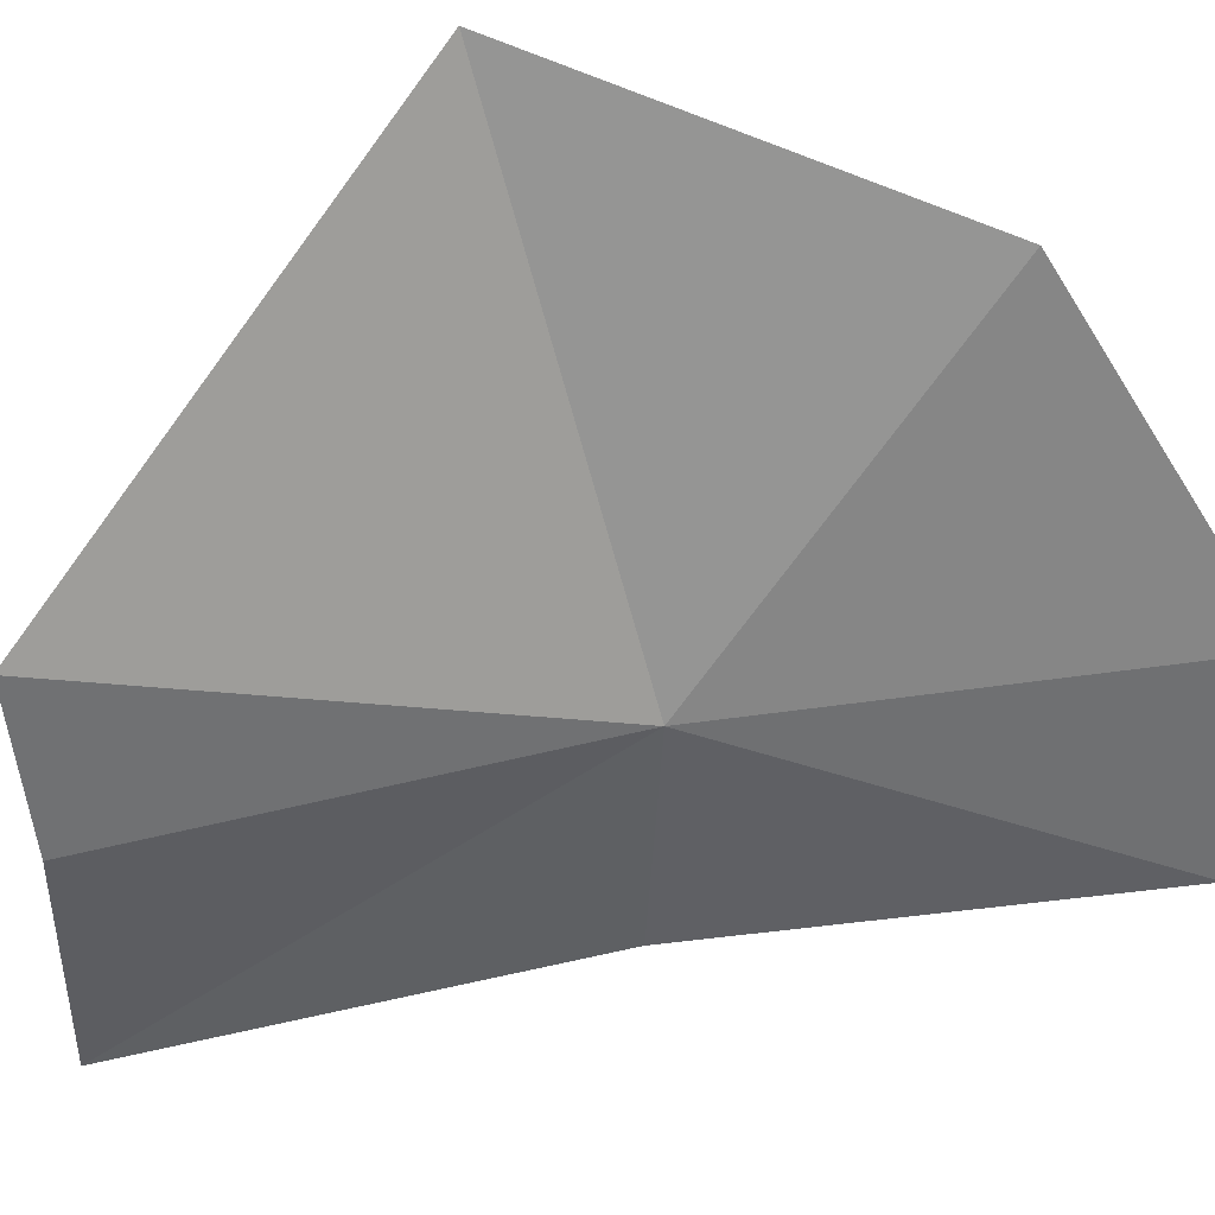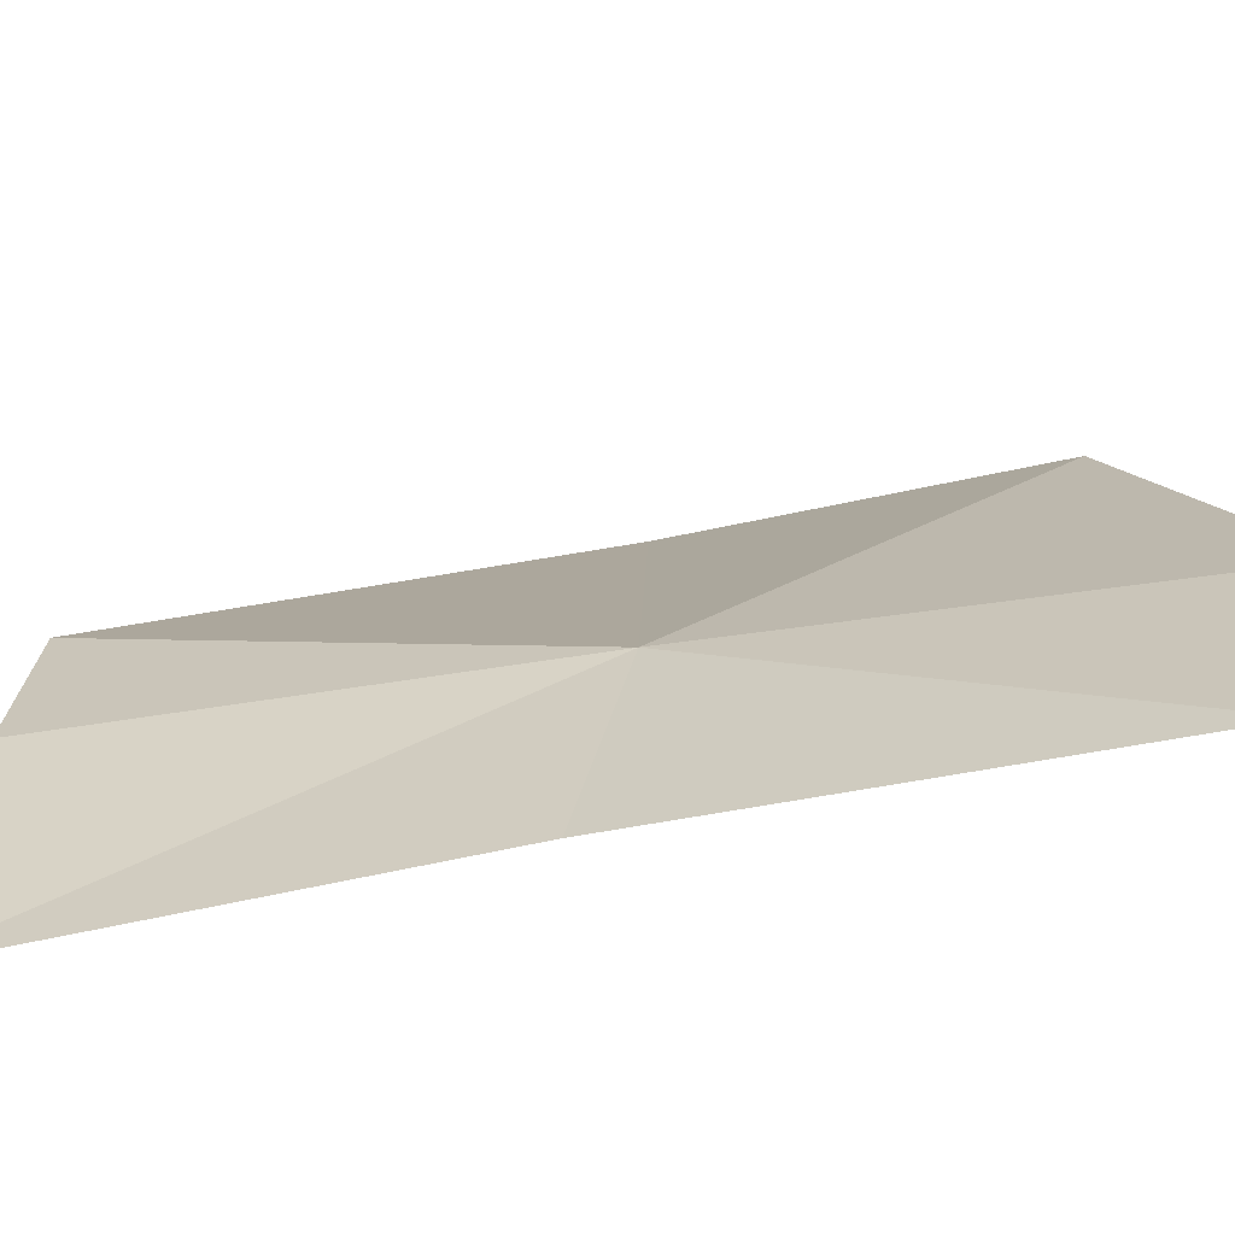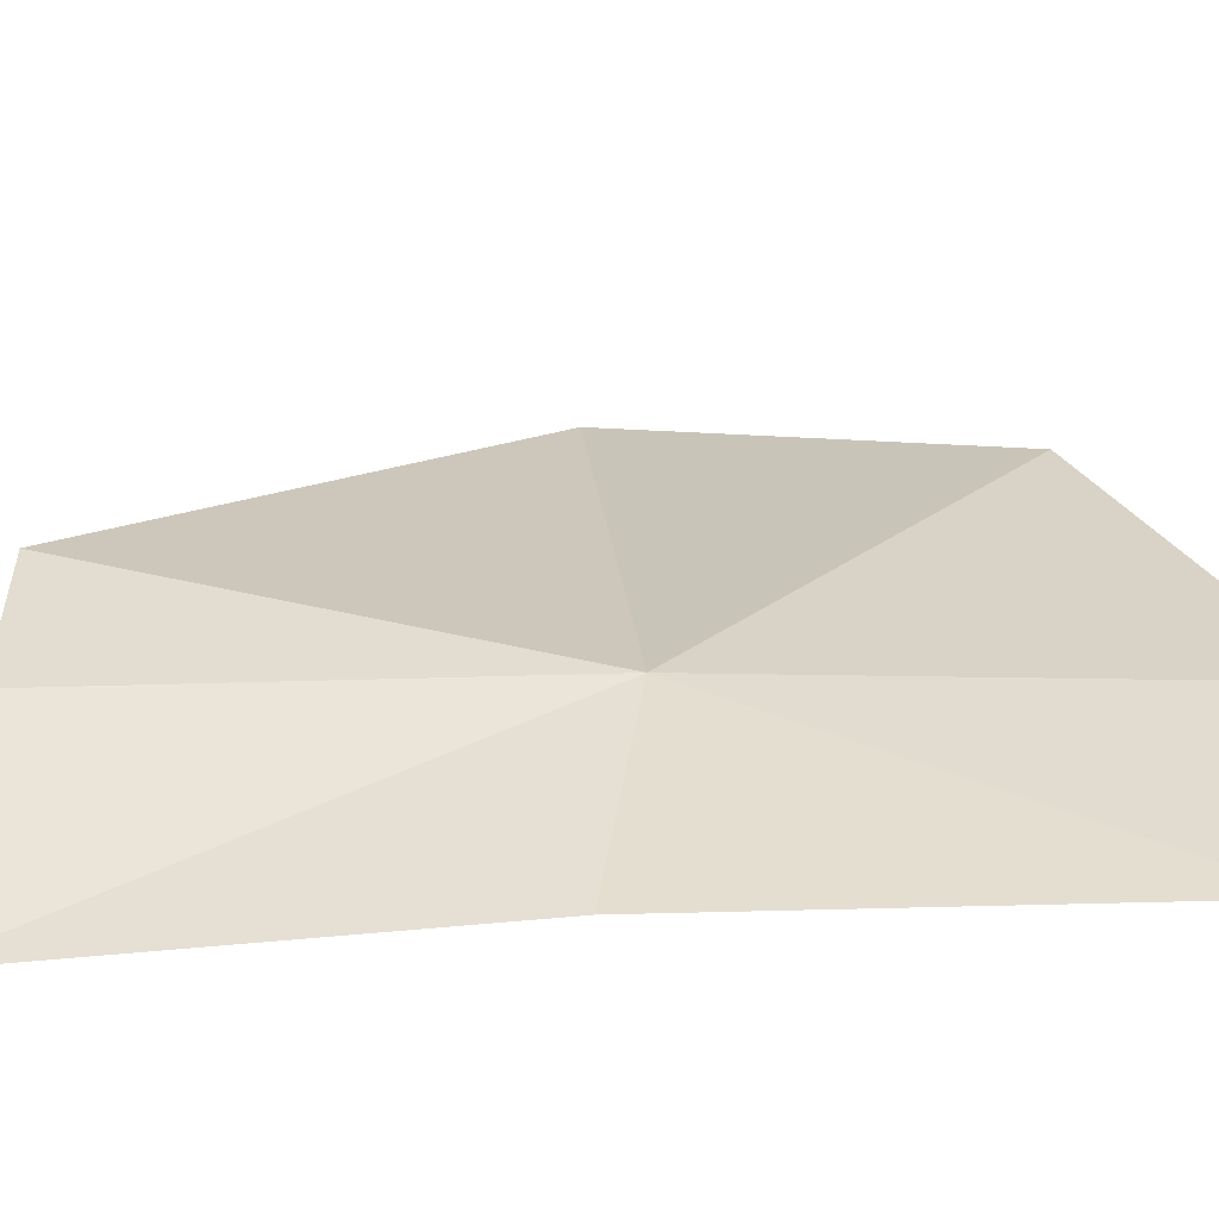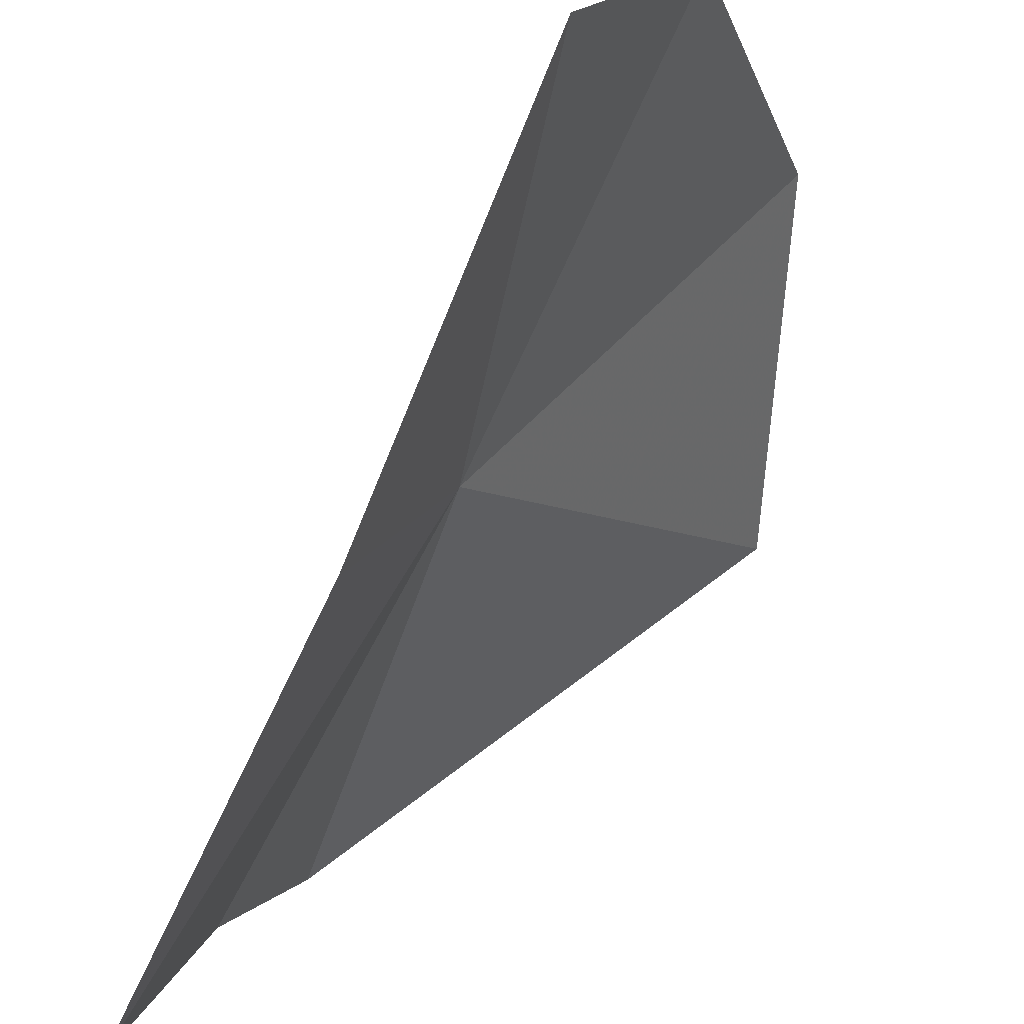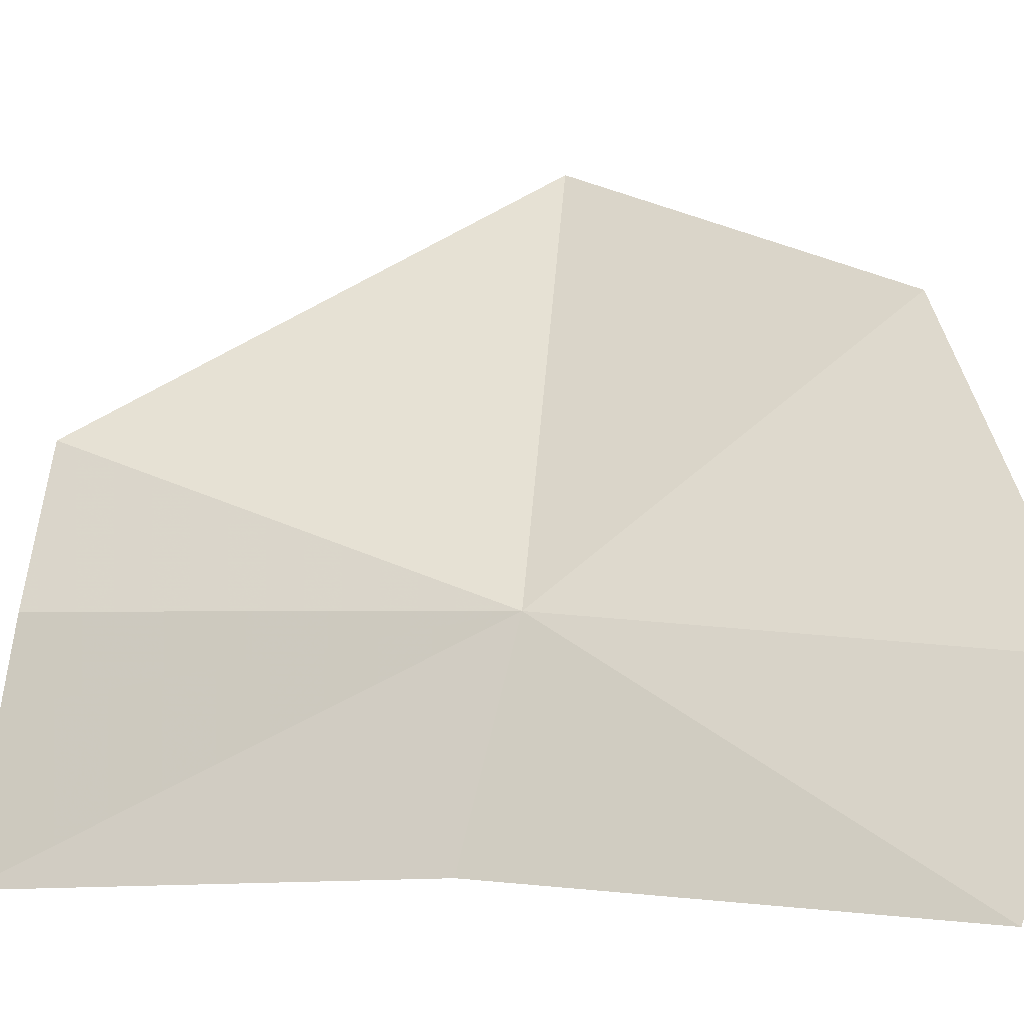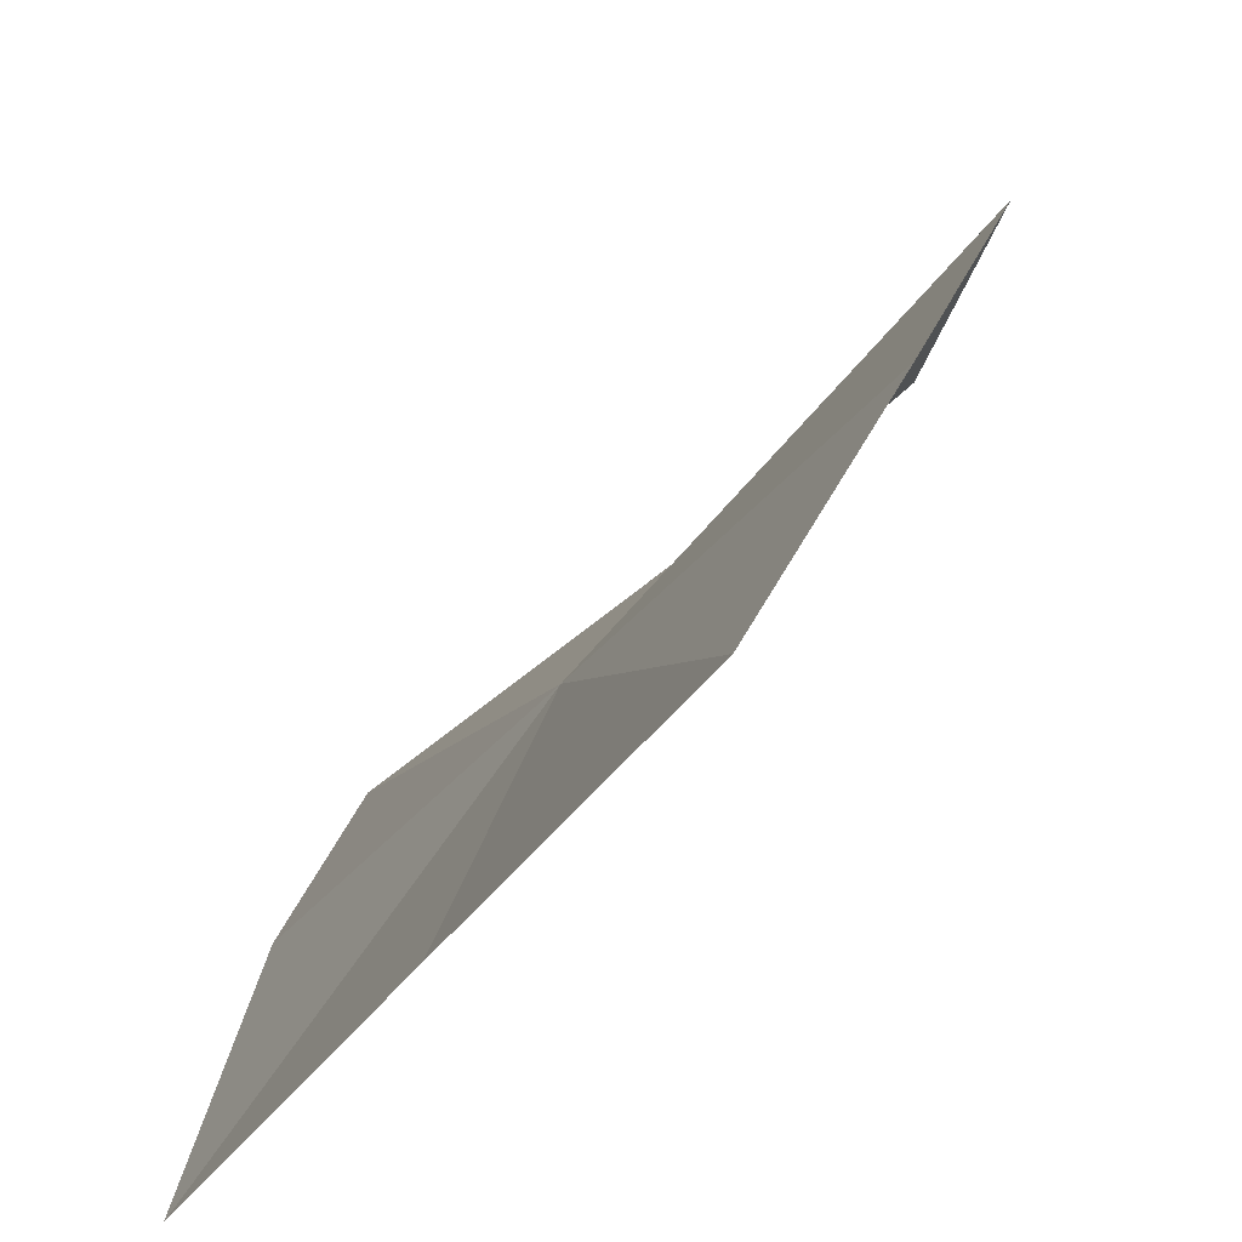
<metadata>
{"format":"obj","ext":"obj","renderer":"f3d","projection":"perspective","resolution":1024,"background":"white","views":[{"elev":62.4,"azim":63.7,"up":"+Y"},{"elev":-39.8,"azim":88.9,"up":"+Y"},{"elev":-27.6,"azim":79.0,"up":"+Y"},{"elev":-68.8,"azim":139.4,"up":"+Y"},{"elev":-0.4,"azim":93.9,"up":"+Y"},{"elev":-30.7,"azim":137.1,"up":"+Y"}]}
</metadata>
<code>
v 0.3334 0.152 0.1894
v 0.3263 0.1111 0.271
v 0.3157 0.1512 0.2658
v 0.3456 0.1157 0.198
v 0.3031 0.1771 0.2629
v 0.3709 0.1132 0.1238
v 0.3568 0.1467 0.1124
v 0.2727 0.221 0.1864
v 0.3164 0.1984 0.1319
f 1 3 2
f 1 2 4
f 1 5 3
f 1 4 6
f 1 6 7
f 1 9 8
f 1 7 9
f 1 8 5

</code>
